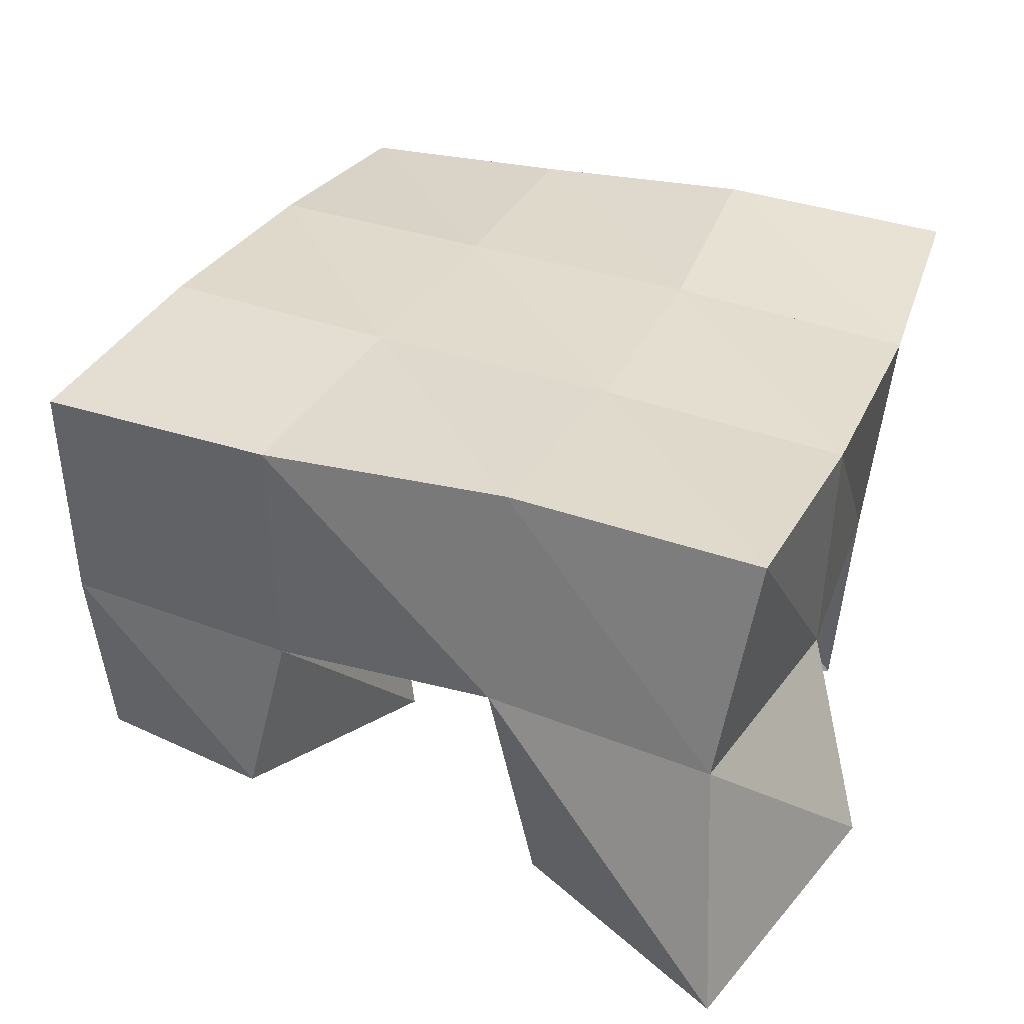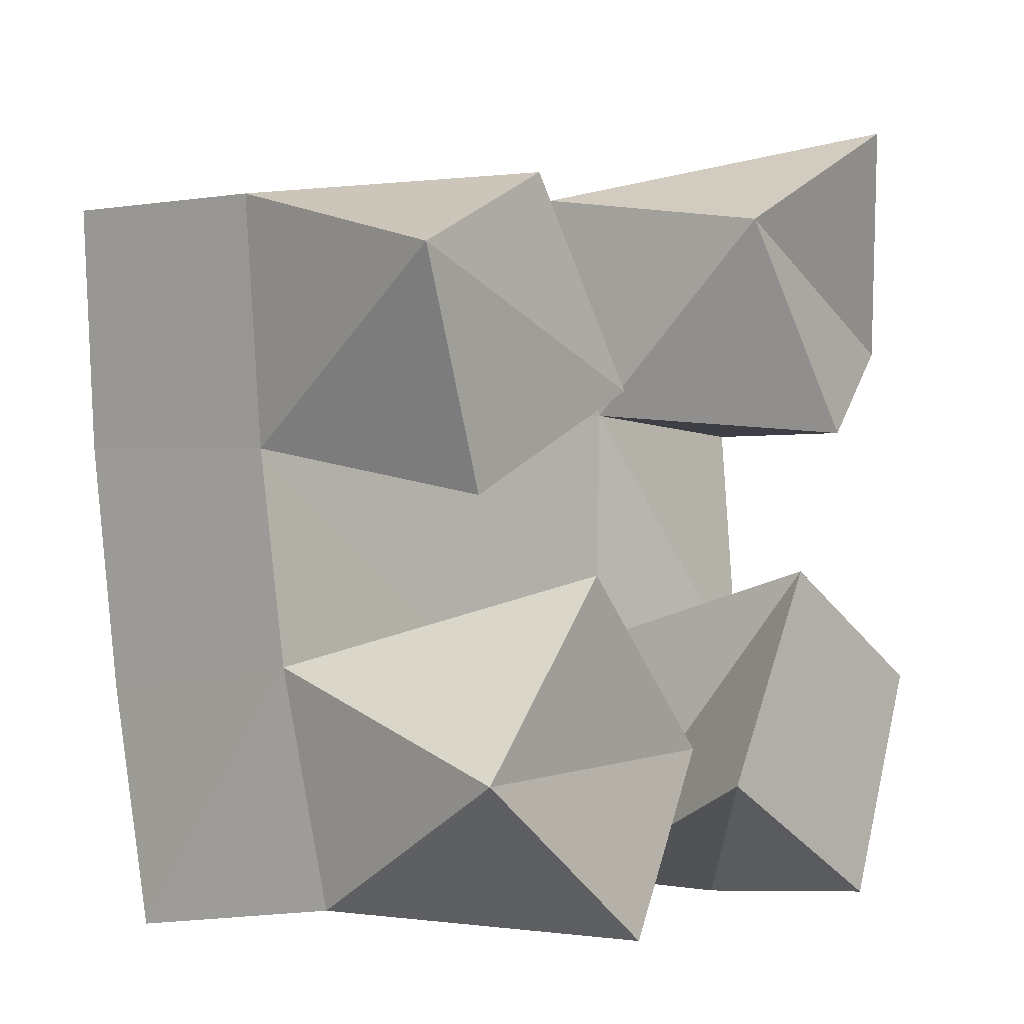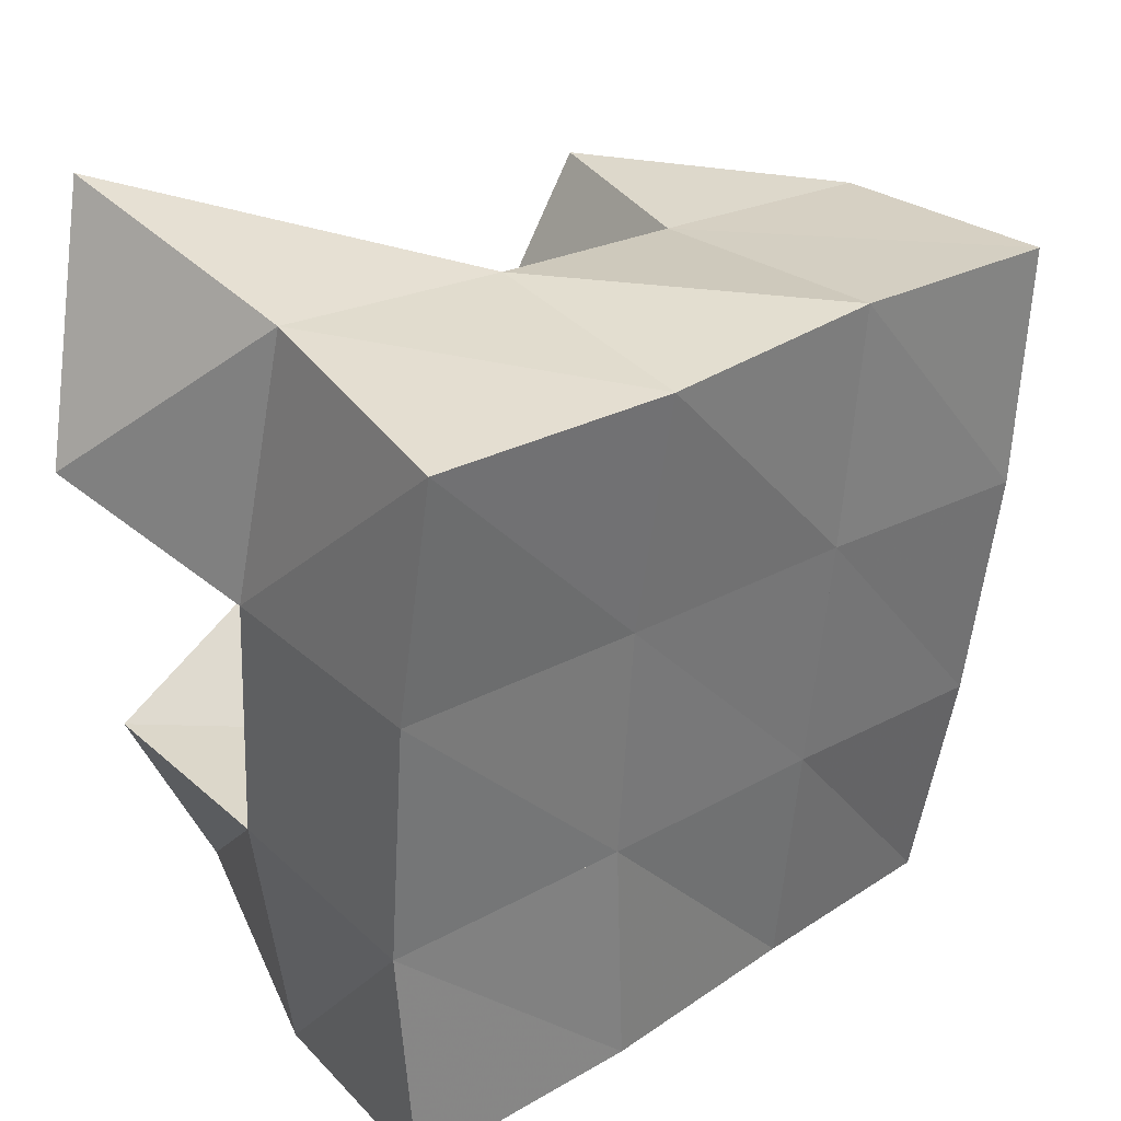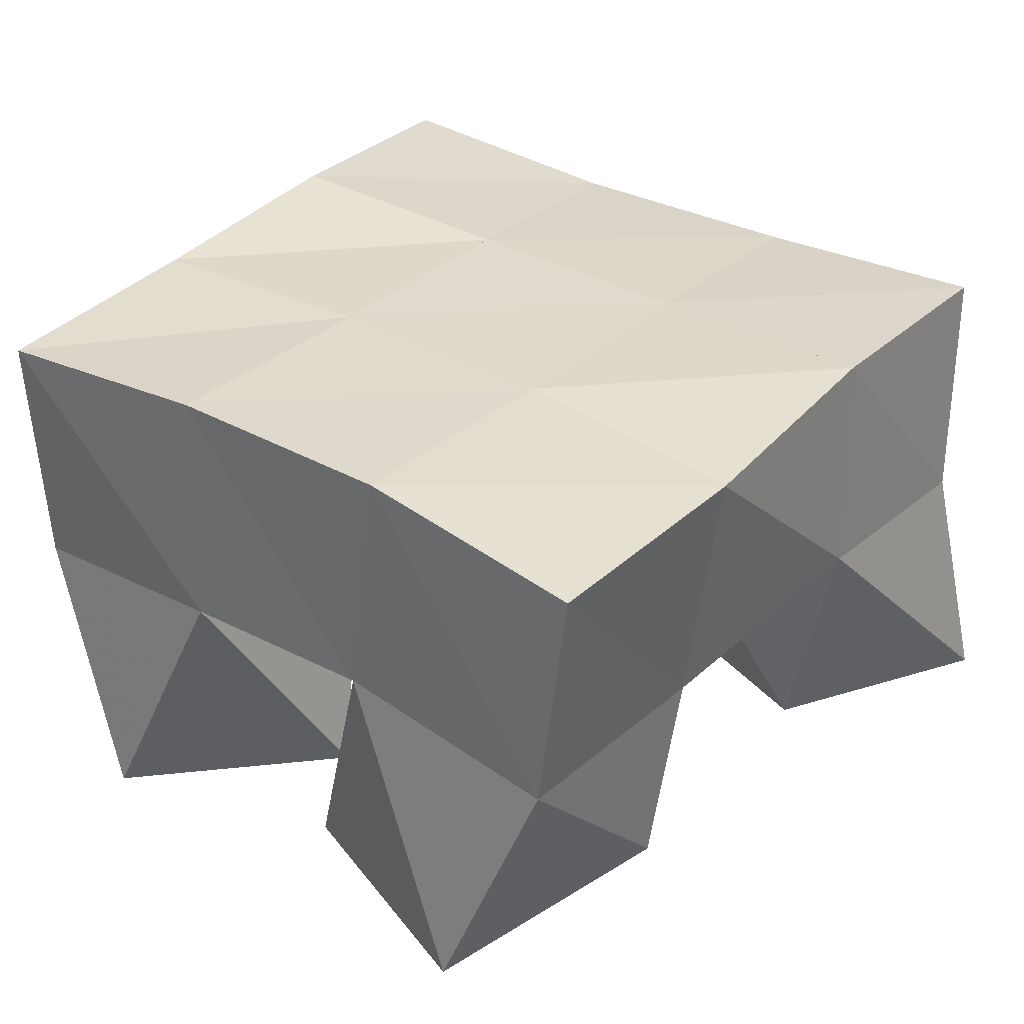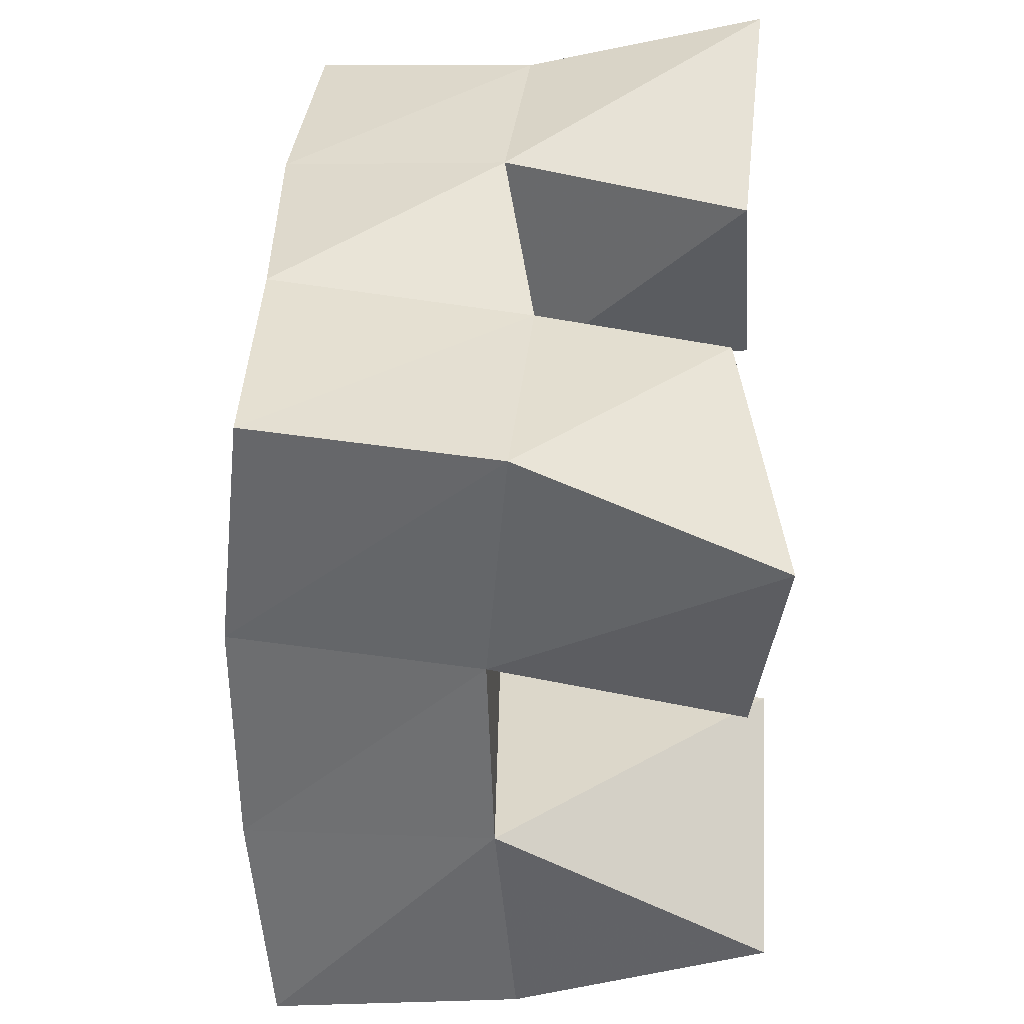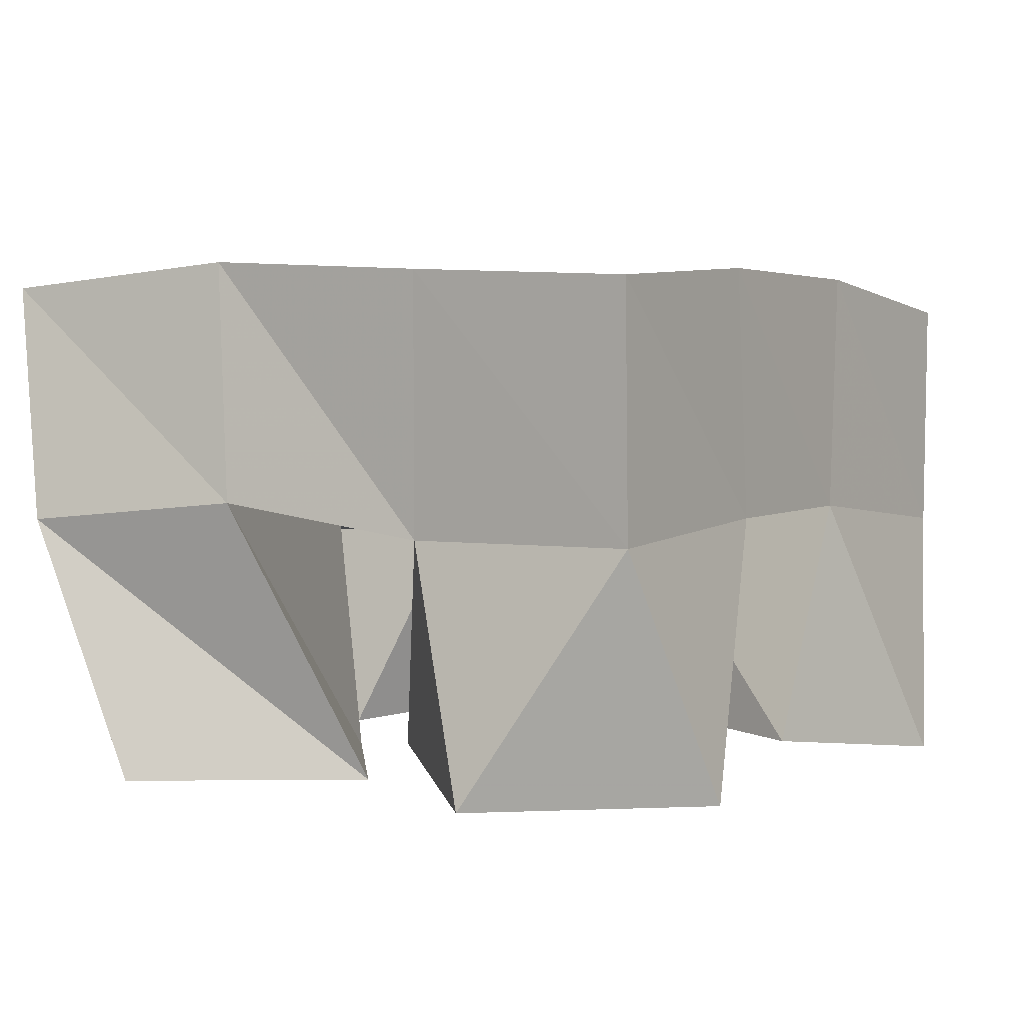
<metadata>
{"format":"obj","ext":"obj","renderer":"f3d","projection":"perspective","resolution":1024,"background":"white","views":[{"elev":31.2,"azim":16.0,"up":"+Y"},{"elev":-9.0,"azim":-50.3,"up":"+Z"},{"elev":37.0,"azim":136.5,"up":"+Z"},{"elev":33.5,"azim":-60.9,"up":"+Y"},{"elev":26.8,"azim":-88.1,"up":"+Z"},{"elev":2.3,"azim":-157.1,"up":"+Y"}]}
</metadata>
<code>
v 0.6297 0.1 0.4949
v 0.597 0.1509 0.5006
v 0.658 0.107 0.5329
v 0.645 0.1511 0.5089
v 0.5858 0.1 0.5225
v 0.5884 0.155 0.5474
v 0.6174 0.1001 0.5637
v 0.6386 0.1557 0.5568
v 0.7055 0.1008 0.6045
v 0.6828 0.1497 0.6112
v 0.7455 0.1158 0.6313
v 0.7324 0.1504 0.6136
v 0.6791 0.104 0.6482
v 0.673 0.1558 0.6605
v 0.7242 0.1 0.6776
v 0.7203 0.1517 0.6676
v 0.589 0.1056 0.5763
v 0.5825 0.1562 0.5901
v 0.6379 0.1086 0.6041
v 0.6327 0.1555 0.6046
v 0.5679 0.1 0.6192
v 0.5728 0.1517 0.6388
v 0.6127 0.1103 0.6444
v 0.6228 0.1483 0.6464
v 0.6635 0.1 0.5254
v 0.6868 0.158 0.5078
v 0.7094 0.1 0.5044
v 0.7309 0.1541 0.5048
v 0.6884 0.1 0.5719
v 0.6884 0.1551 0.561
v 0.7284 0.1 0.5523
v 0.7331 0.1473 0.5579
v 0.5965 0.2019 0.4978
v 0.6436 0.2046 0.5055
v 0.5901 0.2058 0.547
v 0.6391 0.2052 0.5557
v 0.5826 0.206 0.5962
v 0.6326 0.2043 0.6045
v 0.5733 0.2005 0.6444
v 0.6236 0.2004 0.6529
v 0.6911 0.2075 0.5121
v 0.689 0.2034 0.5617
v 0.684 0.2018 0.6105
v 0.6761 0.2025 0.6585
v 0.7406 0.2033 0.5141
v 0.7392 0.1974 0.5637
v 0.7347 0.197 0.615
v 0.7284 0.1992 0.6648
f 1 2 4
f 3 1 4
f 2 6 8
f 4 2 8
f 6 5 7
f 8 6 7
f 5 1 3
f 7 5 3
f 8 7 3
f 4 8 3
f 2 1 5
f 6 2 5
f 9 10 12
f 11 9 12
f 10 14 16
f 12 10 16
f 14 13 15
f 16 14 15
f 13 9 11
f 15 13 11
f 16 15 11
f 12 16 11
f 10 9 13
f 14 10 13
f 17 18 20
f 19 17 20
f 18 22 24
f 20 18 24
f 22 21 23
f 24 22 23
f 21 17 19
f 23 21 19
f 24 23 19
f 20 24 19
f 18 17 21
f 22 18 21
f 25 26 28
f 27 25 28
f 26 30 32
f 28 26 32
f 30 29 31
f 32 30 31
f 29 25 27
f 31 29 27
f 32 31 27
f 28 32 27
f 26 25 29
f 30 26 29
f 2 33 34
f 4 2 34
f 33 35 36
f 34 33 36
f 35 6 8
f 36 35 8
f 6 2 4
f 8 6 4
f 36 8 4
f 34 36 4
f 33 2 6
f 35 33 6
f 6 35 36
f 8 6 36
f 35 37 38
f 36 35 38
f 37 18 20
f 38 37 20
f 18 6 8
f 20 18 8
f 38 20 8
f 36 38 8
f 35 6 18
f 37 35 18
f 18 37 38
f 20 18 38
f 37 39 40
f 38 37 40
f 39 22 24
f 40 39 24
f 22 18 20
f 24 22 20
f 40 24 20
f 38 40 20
f 37 18 22
f 39 37 22
f 4 34 41
f 26 4 41
f 34 36 42
f 41 34 42
f 36 8 30
f 42 36 30
f 8 4 26
f 30 8 26
f 42 30 26
f 41 42 26
f 34 4 8
f 36 34 8
f 8 36 42
f 30 8 42
f 36 38 43
f 42 36 43
f 38 20 10
f 43 38 10
f 20 8 30
f 10 20 30
f 43 10 30
f 42 43 30
f 36 8 20
f 38 36 20
f 20 38 43
f 10 20 43
f 38 40 44
f 43 38 44
f 40 24 14
f 44 40 14
f 24 20 10
f 14 24 10
f 44 14 10
f 43 44 10
f 38 20 24
f 40 38 24
f 26 41 45
f 28 26 45
f 41 42 46
f 45 41 46
f 42 30 32
f 46 42 32
f 30 26 28
f 32 30 28
f 46 32 28
f 45 46 28
f 41 26 30
f 42 41 30
f 30 42 46
f 32 30 46
f 42 43 47
f 46 42 47
f 43 10 12
f 47 43 12
f 10 30 32
f 12 10 32
f 47 12 32
f 46 47 32
f 42 30 10
f 43 42 10
f 10 43 47
f 12 10 47
f 43 44 48
f 47 43 48
f 44 14 16
f 48 44 16
f 14 10 12
f 16 14 12
f 48 16 12
f 47 48 12
f 43 10 14
f 44 43 14

</code>
